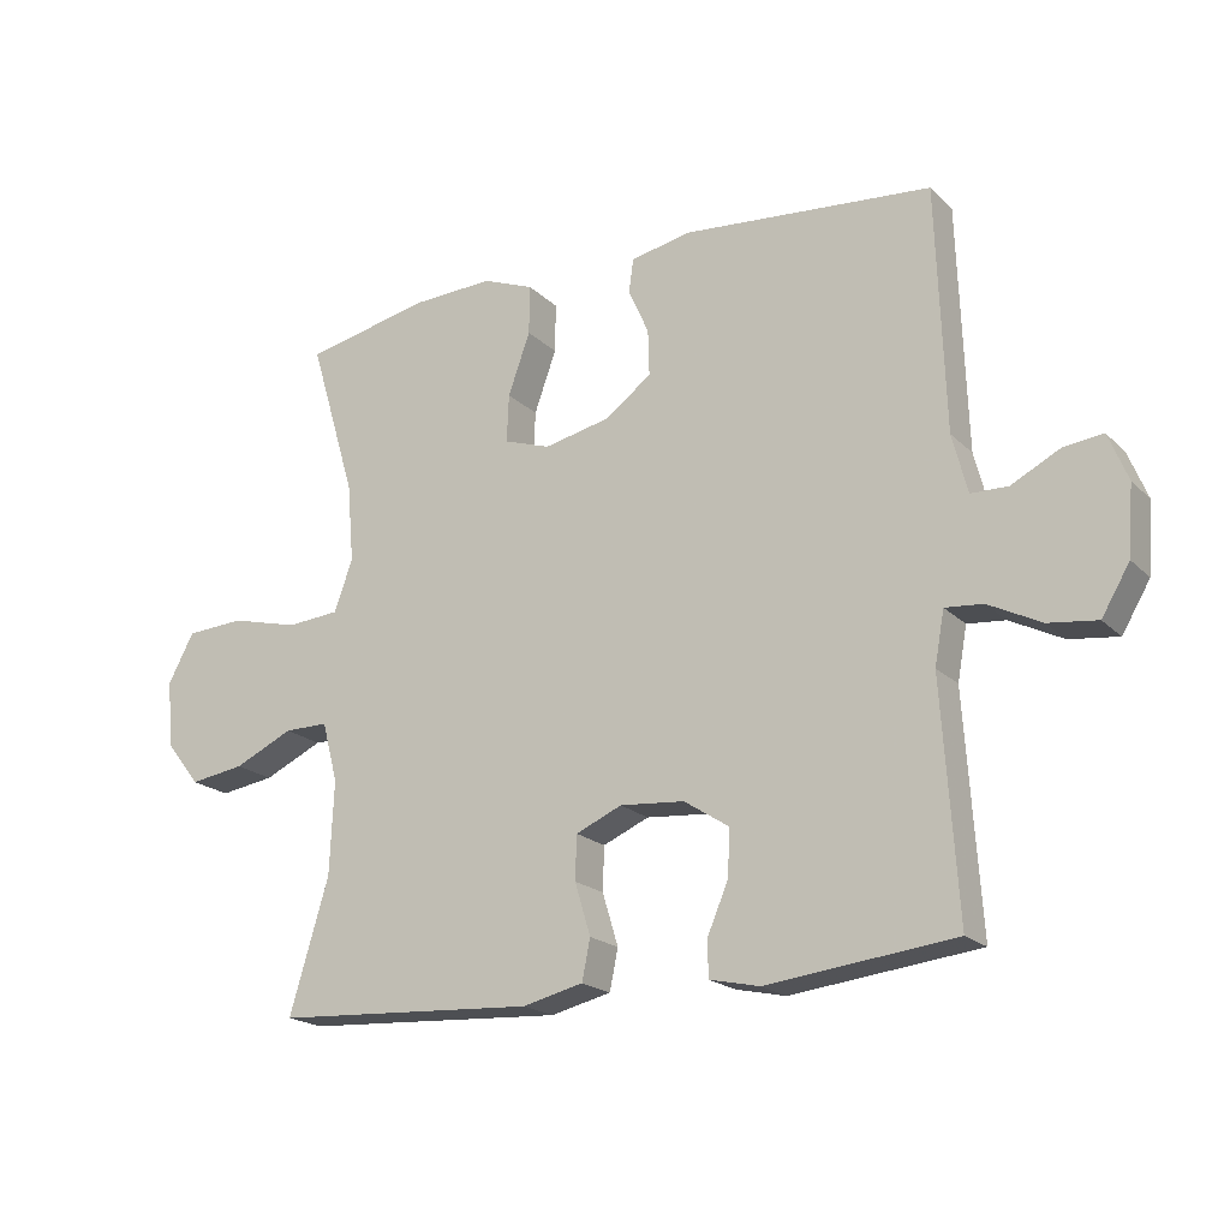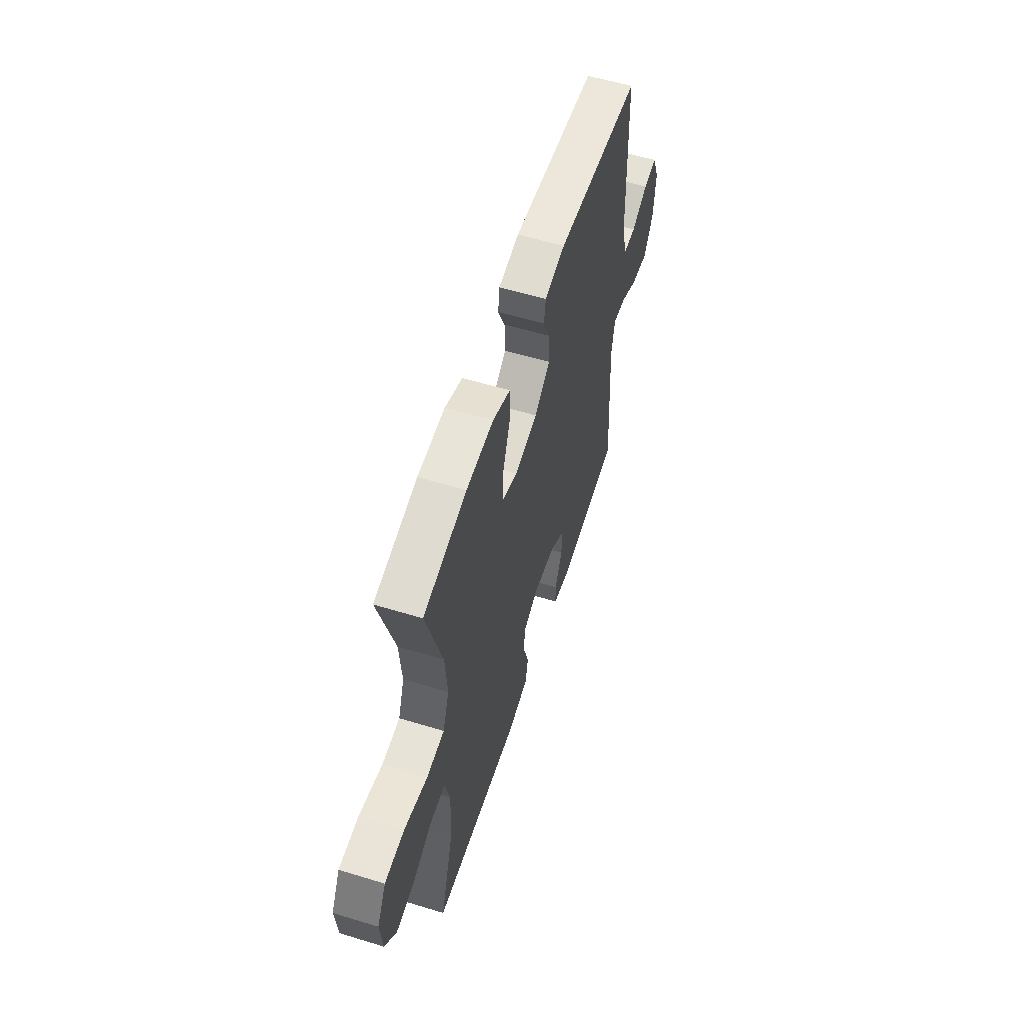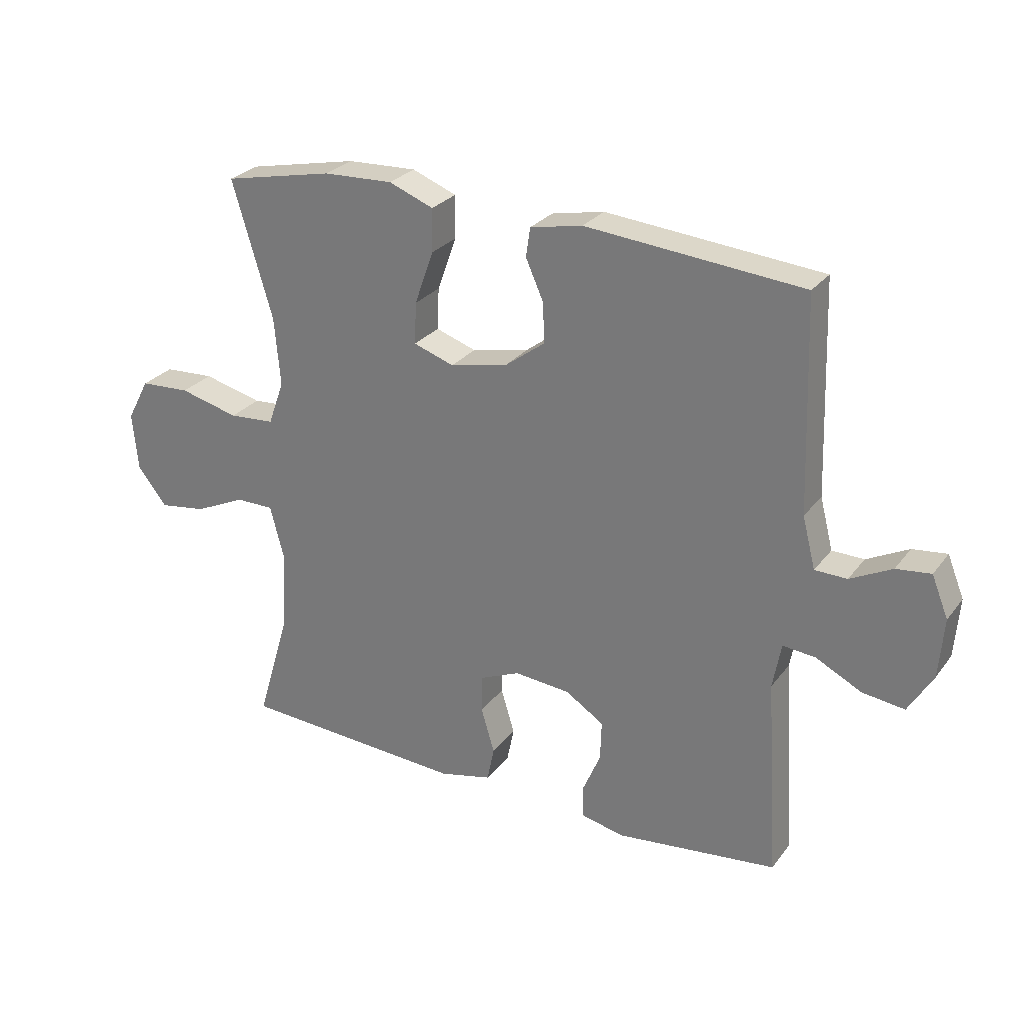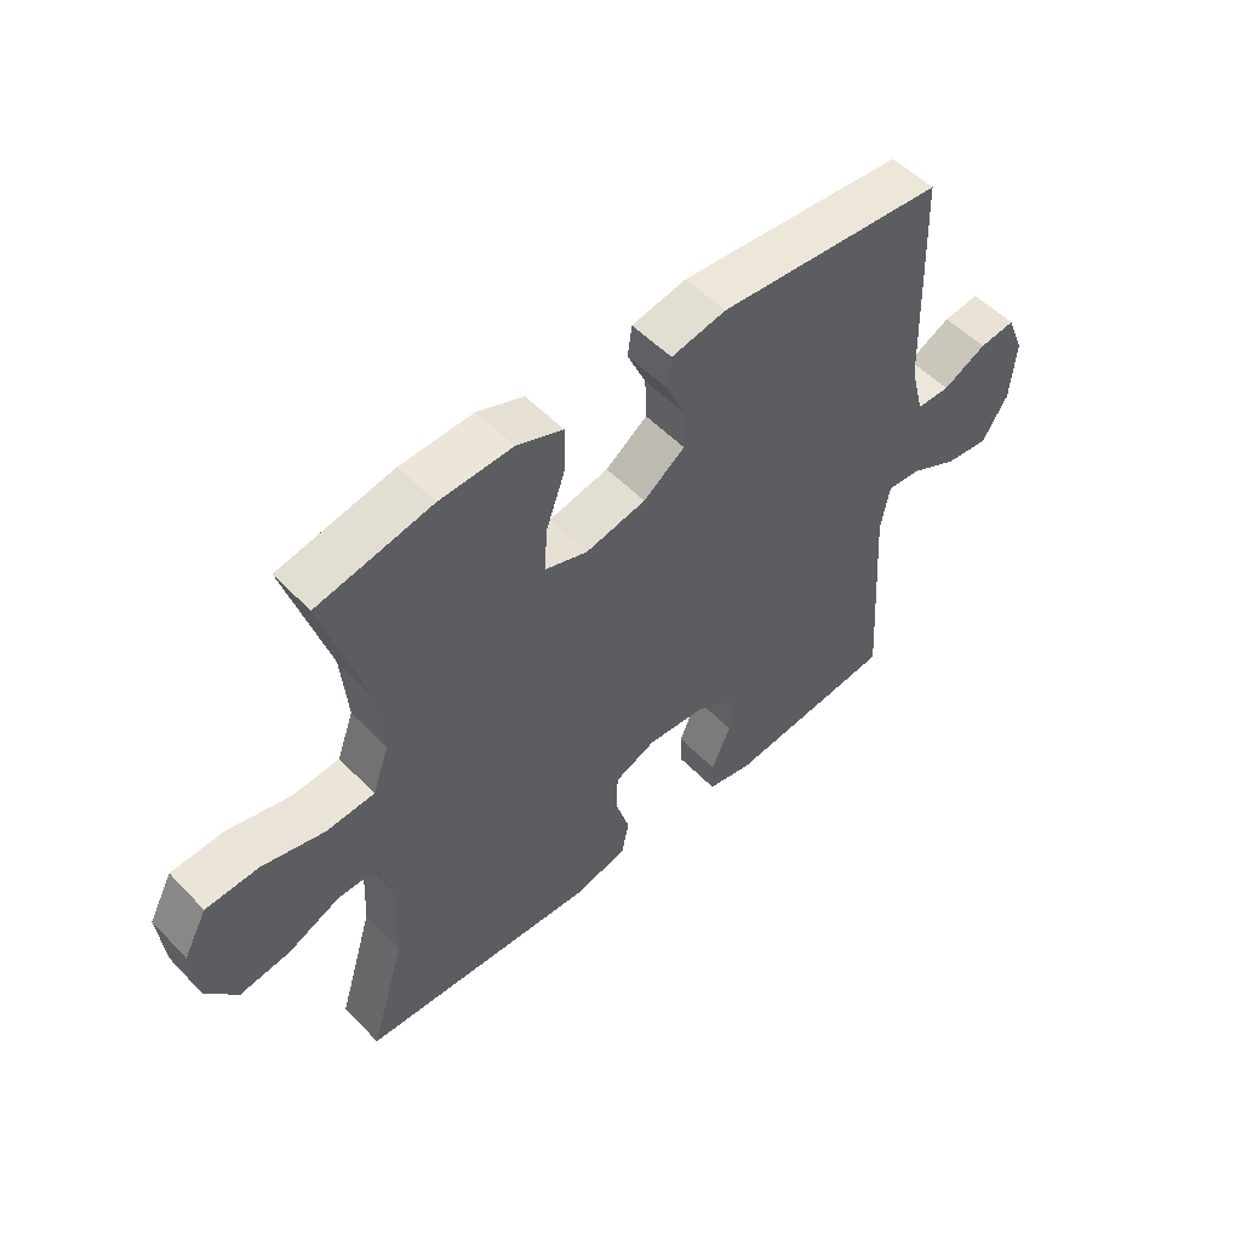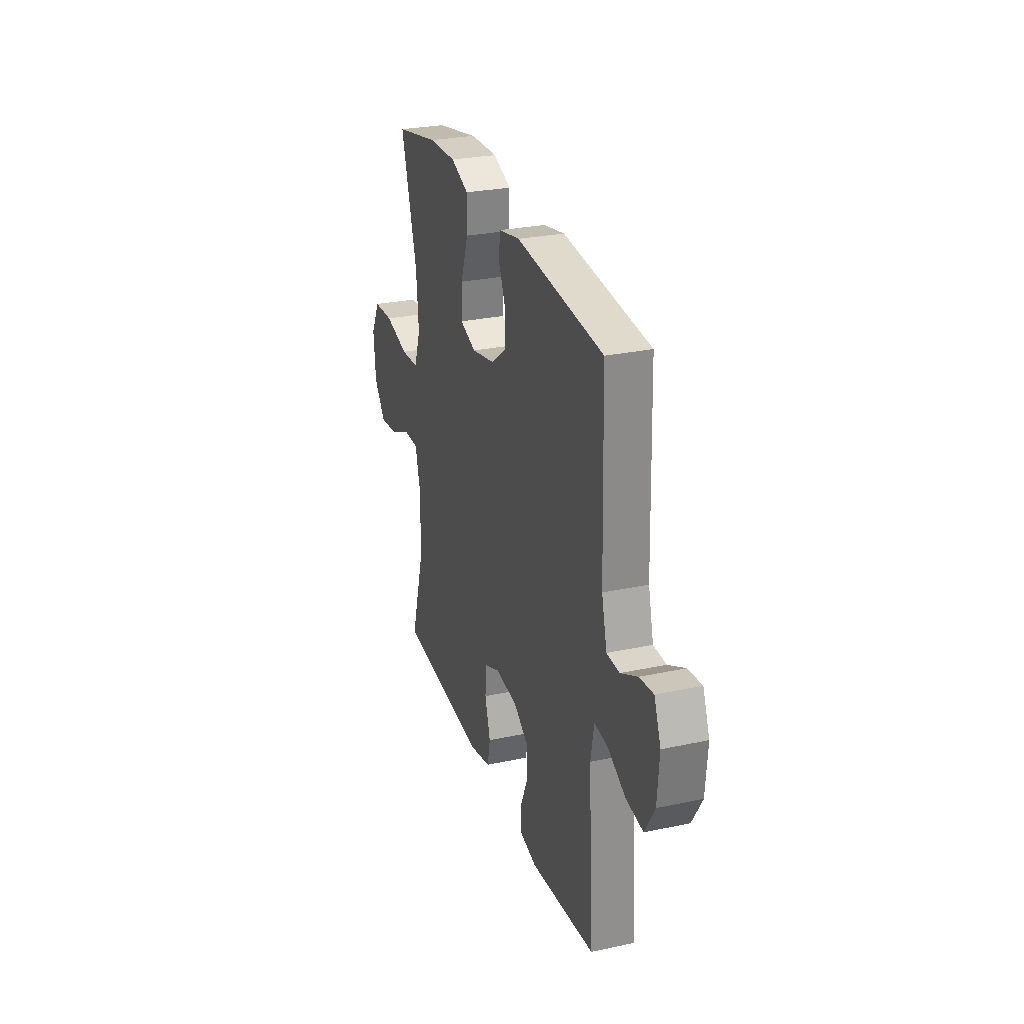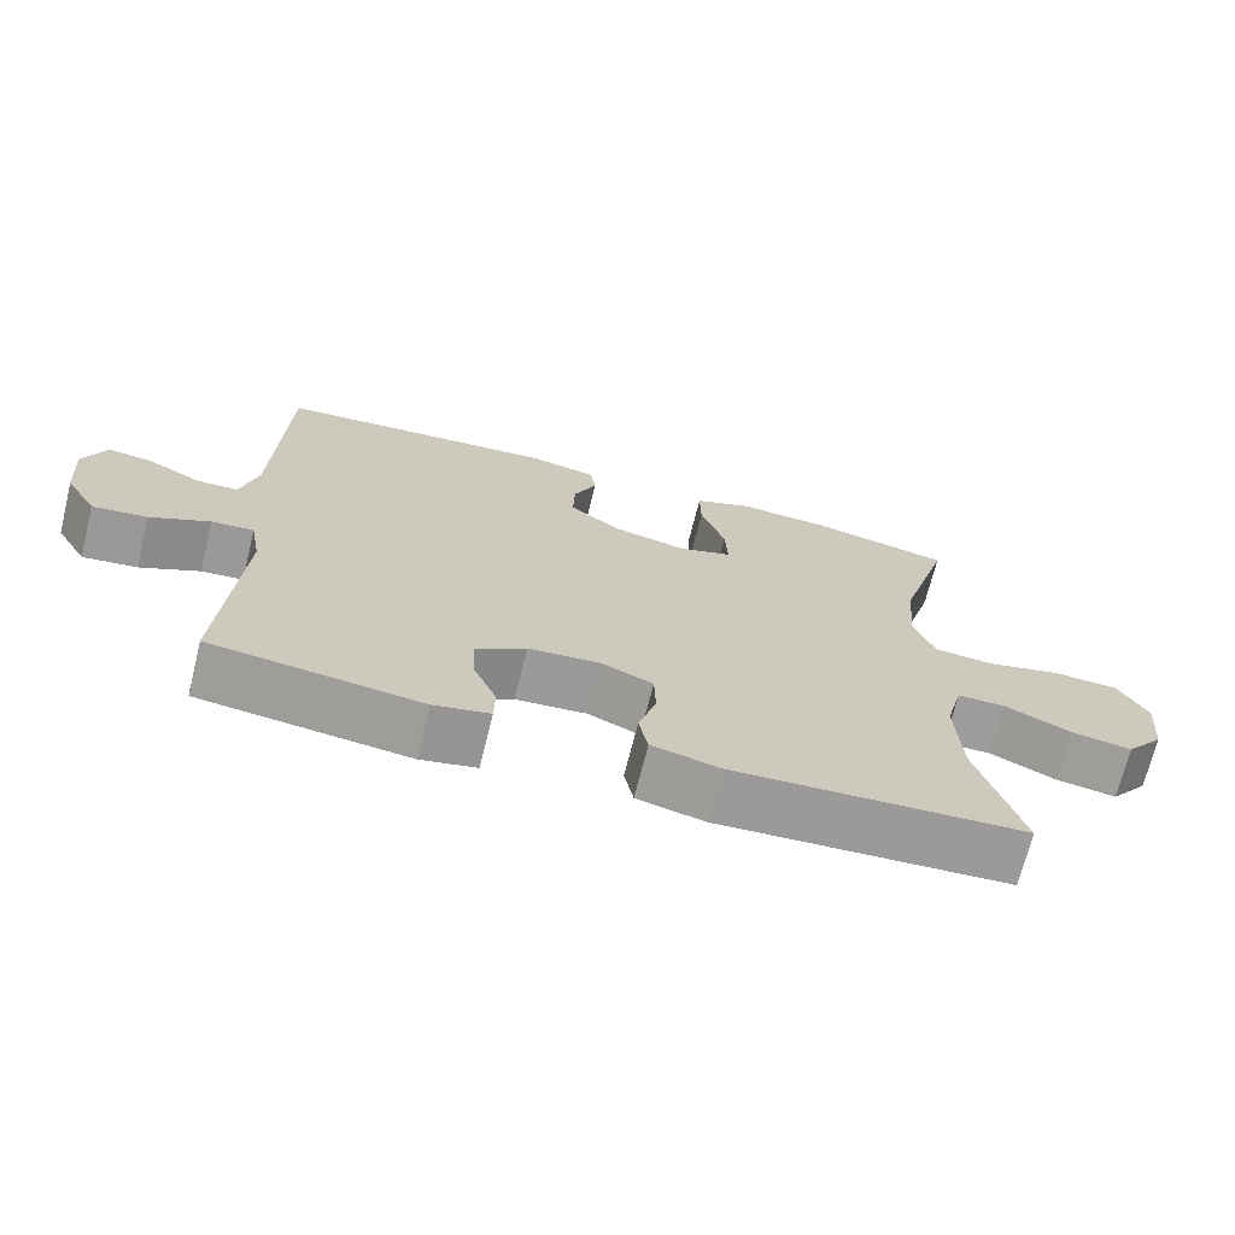
<metadata>
{"format":"obj","ext":"obj","renderer":"f3d","projection":"perspective","resolution":1024,"background":"white","views":[{"elev":-19.6,"azim":-149.3,"up":"+Z"},{"elev":57.2,"azim":107.6,"up":"+Z"},{"elev":27.3,"azim":-150.9,"up":"+Z"},{"elev":52.8,"azim":137.6,"up":"+Z"},{"elev":28.0,"azim":-108.0,"up":"+Z"},{"elev":-70.0,"azim":-14.0,"up":"+Z"}]}
</metadata>
<code>
v 0.5 0.07 0.5
v 0.432 0.07 0.271
v 0.422 0.07 0.156
v 0.449 0.07 0.081
v 0.526 0.07 0.075
v 0.626 0.07 0.1
v 0.711 0.07 0.095
v 0.749 0.07 0.024
v 0.74 0.07 -0.074
v 0.69 0.07 -0.137
v 0.61 0.07 -0.125
v 0.524 0.07 -0.085
v 0.46 0.07 -0.085
v 0.437 0.07 -0.172
v 0.443 0.07 -0.308
v 0.5 0.07 -0.5
v 0.119 0.07 -0.522
v 0.031 0.07 -0.501
v 0.019 0.07 -0.442
v 0.042 0.07 -0.366
v 0.04 0.07 -0.302
v -0.027 0.07 -0.273
v -0.121 0.07 -0.281
v -0.186 0.07 -0.323
v -0.184 0.07 -0.39
v -0.153 0.07 -0.463
v -0.154 0.07 -0.516
v -0.227 0.07 -0.532
v -0.5 0.07 -0.5
v -0.478 0.07 -0.162
v -0.492 0.07 -0.085
v -0.547 0.07 -0.09
v -0.624 0.07 -0.129
v -0.695 0.07 -0.138
v -0.736 0.07 -0.069
v -0.744 0.07 0.032
v -0.716 0.07 0.101
v -0.658 0.07 0.094
v -0.588 0.07 0.058
v -0.534 0.07 0.059
v -0.512 0.07 0.145
v -0.5 0.07 0.5
v -0.136 0.07 0.532
v -0.048 0.07 0.514
v -0.041 0.07 0.465
v -0.071 0.07 0.398
v -0.073 0.07 0.331
v -0.006 0.07 0.281
v 0.091 0.07 0.26
v 0.159 0.07 0.283
v 0.156 0.07 0.353
v 0.124 0.07 0.443
v 0.123 0.07 0.515
v 0.198 0.07 0.544
v 0.315 0.07 0.539
v 0.5 0 0.5
v 0.432 0 0.271
v 0.422 0 0.156
v 0.449 0 0.081
v 0.526 0 0.075
v 0.626 0 0.1
v 0.711 0 0.095
v 0.749 0 0.024
v 0.74 0 -0.074
v 0.69 0 -0.137
v 0.61 0 -0.125
v 0.524 0 -0.085
v 0.46 0 -0.085
v 0.437 0 -0.172
v 0.443 0 -0.308
v 0.5 0 -0.5
v 0.119 0 -0.522
v 0.031 0 -0.501
v 0.019 0 -0.442
v 0.042 0 -0.366
v 0.04 0 -0.302
v -0.027 0 -0.273
v -0.121 0 -0.281
v -0.186 0 -0.323
v -0.184 0 -0.39
v -0.153 0 -0.463
v -0.154 0 -0.516
v -0.227 0 -0.532
v -0.5 0 -0.5
v -0.478 0 -0.162
v -0.492 0 -0.085
v -0.547 0 -0.09
v -0.624 0 -0.129
v -0.695 0 -0.138
v -0.736 0 -0.069
v -0.744 0 0.032
v -0.716 0 0.101
v -0.658 0 0.094
v -0.588 0 0.058
v -0.534 0 0.059
v -0.512 0 0.145
v -0.5 0 0.5
v -0.136 0 0.532
v -0.048 0 0.514
v -0.041 0 0.465
v -0.071 0 0.398
v -0.073 0 0.331
v -0.006 0 0.281
v 0.091 0 0.26
v 0.159 0 0.283
v 0.156 0 0.353
v 0.124 0 0.443
v 0.123 0 0.515
v 0.198 0 0.544
v 0.315 0 0.539
f 54 55 1 2
f 51 52 53 54
f 50 51 54 2
f 49 50 2 3
f 48 49 3 4
f 43 44 45 46
f 41 42 43 46
f 40 41 46 47
f 36 37 38 39
f 36 39 40
f 35 36 40
f 32 33 34 35
f 31 32 35 40
f 27 28 29 30
f 25 26 27 30
f 24 25 30 31
f 23 24 31 40
f 17 18 19 20
f 15 16 17 20
f 14 15 20 21
f 13 14 21 22
f 9 10 11 12
f 9 12 13
f 8 9 13
f 5 6 7 8
f 4 5 8 13
f 48 4 13 22
f 40 47 48
f 22 23 40 48
f 57 56 110 109
f 109 108 107 106
f 57 109 106 105
f 58 57 105 104
f 59 58 104 103
f 101 100 99 98
f 101 98 97 96
f 102 101 96 95
f 94 93 92 91
f 95 94 91
f 95 91 90
f 90 89 88 87
f 95 90 87 86
f 85 84 83 82
f 85 82 81 80
f 86 85 80 79
f 95 86 79 78
f 75 74 73 72
f 75 72 71 70
f 76 75 70 69
f 77 76 69 68
f 67 66 65 64
f 68 67 64
f 68 64 63
f 63 62 61 60
f 68 63 60 59
f 77 68 59 103
f 103 102 95
f 103 95 78 77
f 1 56 57 2
f 2 57 58 3
f 3 58 59 4
f 4 59 60 5
f 5 60 61 6
f 6 61 62 7
f 7 62 63 8
f 8 63 64 9
f 9 64 65 10
f 10 65 66 11
f 11 66 67 12
f 12 67 68 13
f 13 68 69 14
f 14 69 70 15
f 15 70 71 16
f 16 71 72 17
f 17 72 73 18
f 18 73 74 19
f 19 74 75 20
f 20 75 76 21
f 21 76 77 22
f 22 77 78 23
f 23 78 79 24
f 24 79 80 25
f 25 80 81 26
f 26 81 82 27
f 27 82 83 28
f 28 83 84 29
f 29 84 85 30
f 30 85 86 31
f 31 86 87 32
f 32 87 88 33
f 33 88 89 34
f 34 89 90 35
f 35 90 91 36
f 36 91 92 37
f 37 92 93 38
f 38 93 94 39
f 39 94 95 40
f 40 95 96 41
f 41 96 97 42
f 42 97 98 43
f 43 98 99 44
f 44 99 100 45
f 45 100 101 46
f 46 101 102 47
f 47 102 103 48
f 48 103 104 49
f 49 104 105 50
f 50 105 106 51
f 51 106 107 52
f 52 107 108 53
f 53 108 109 54
f 54 109 110 55
f 55 110 56 1

</code>
